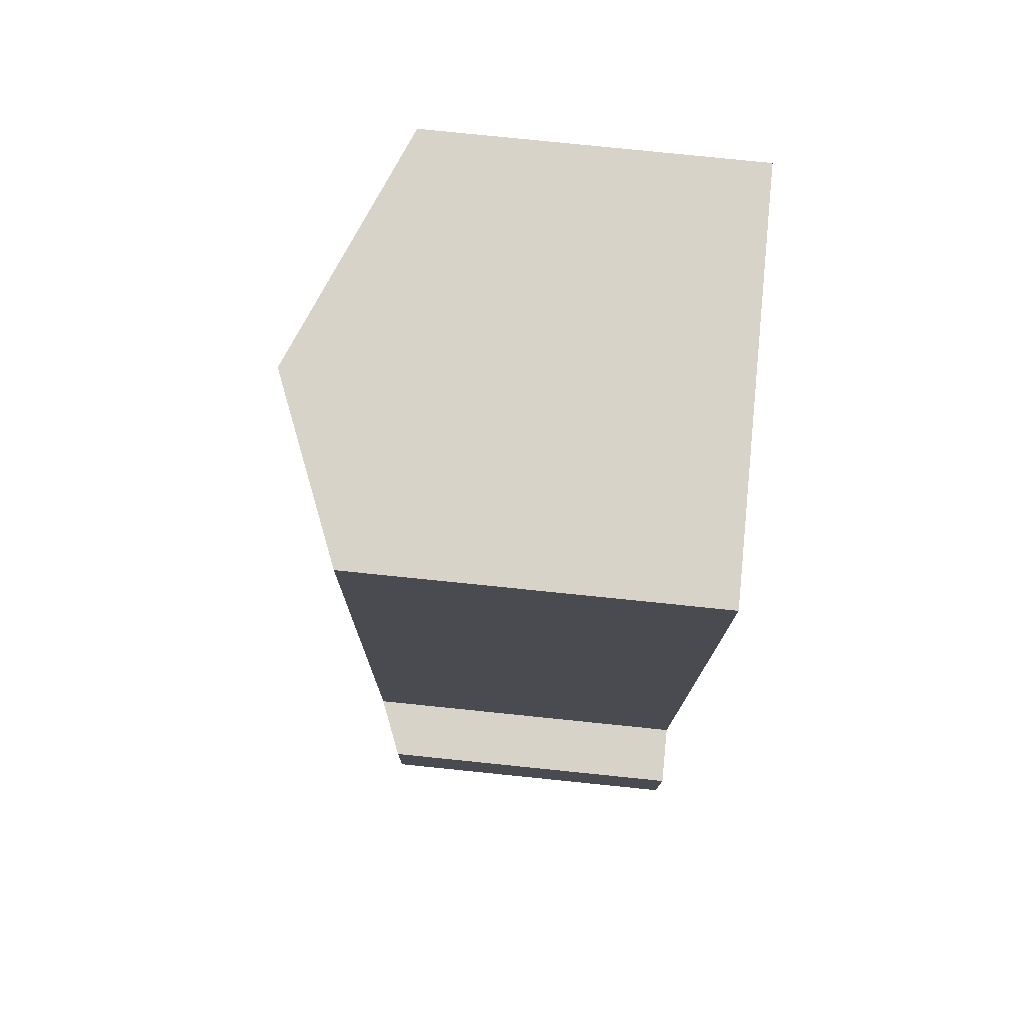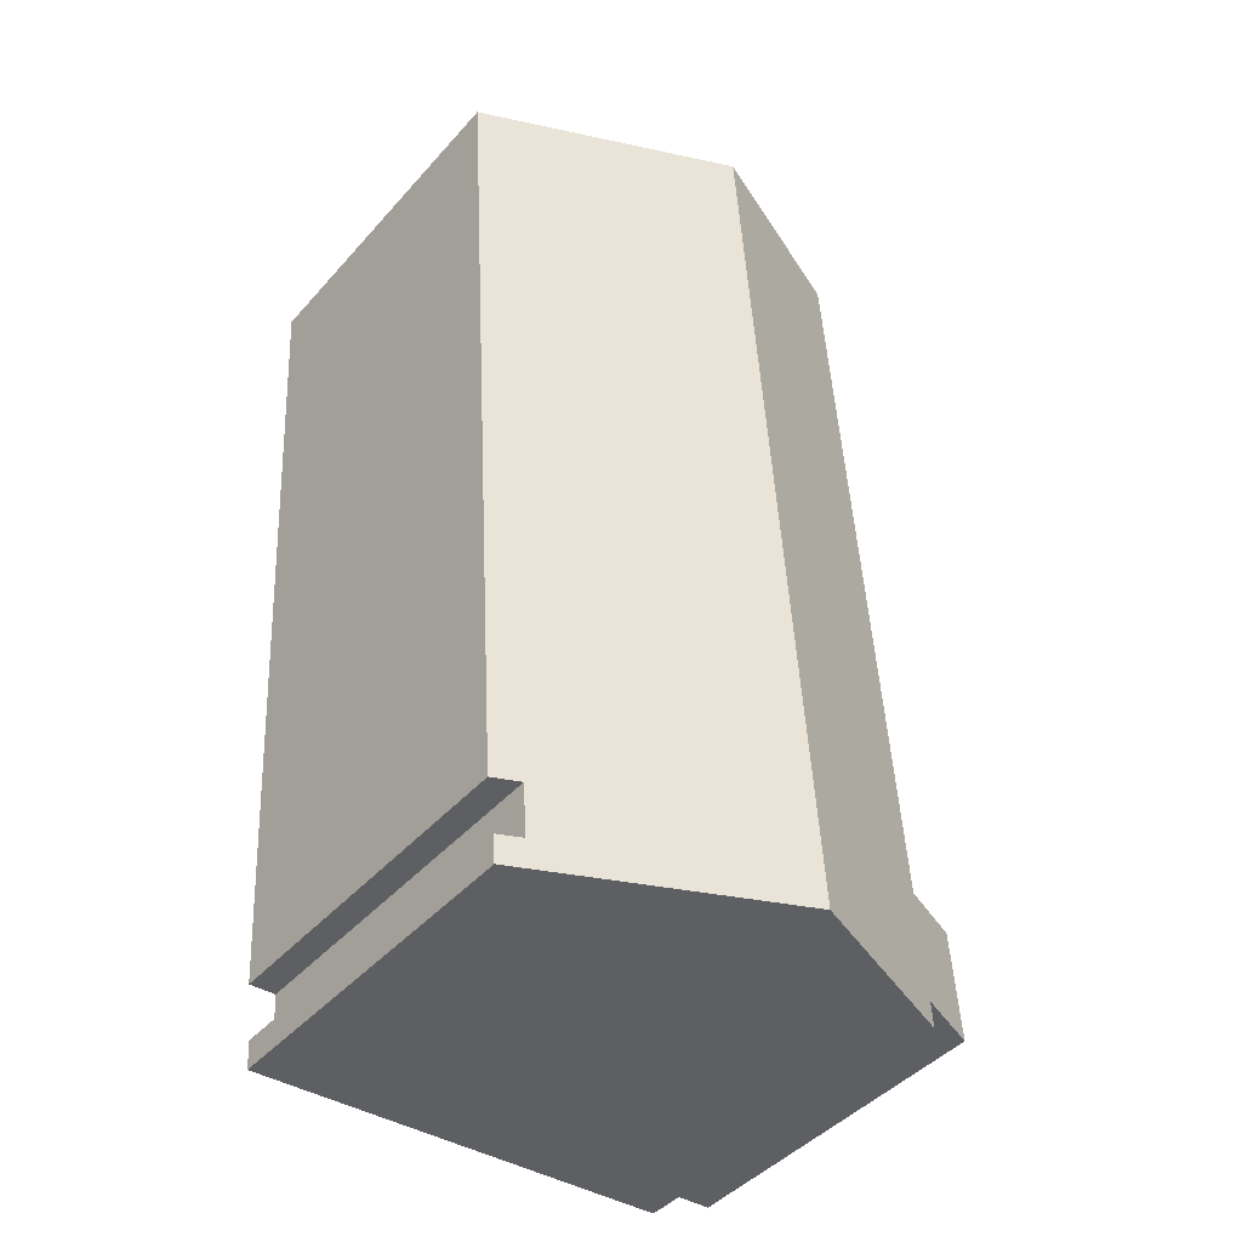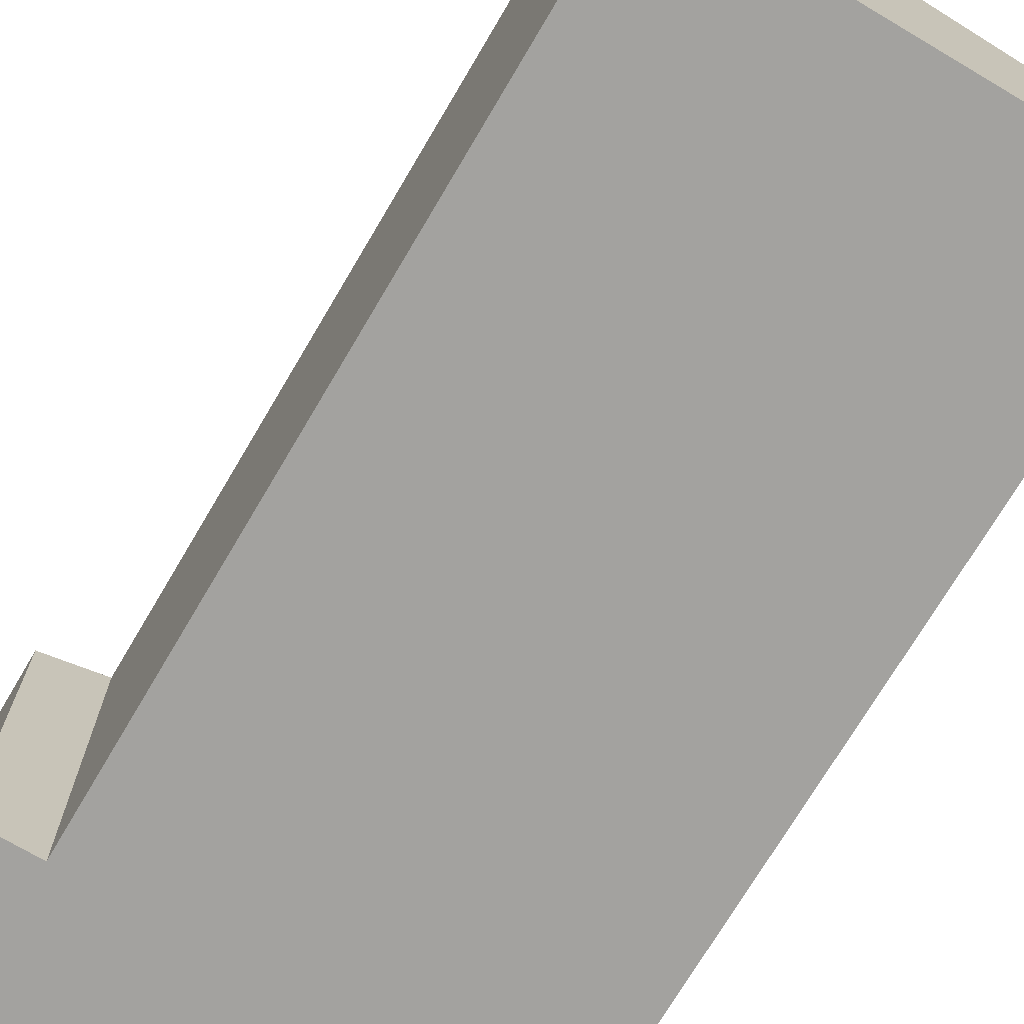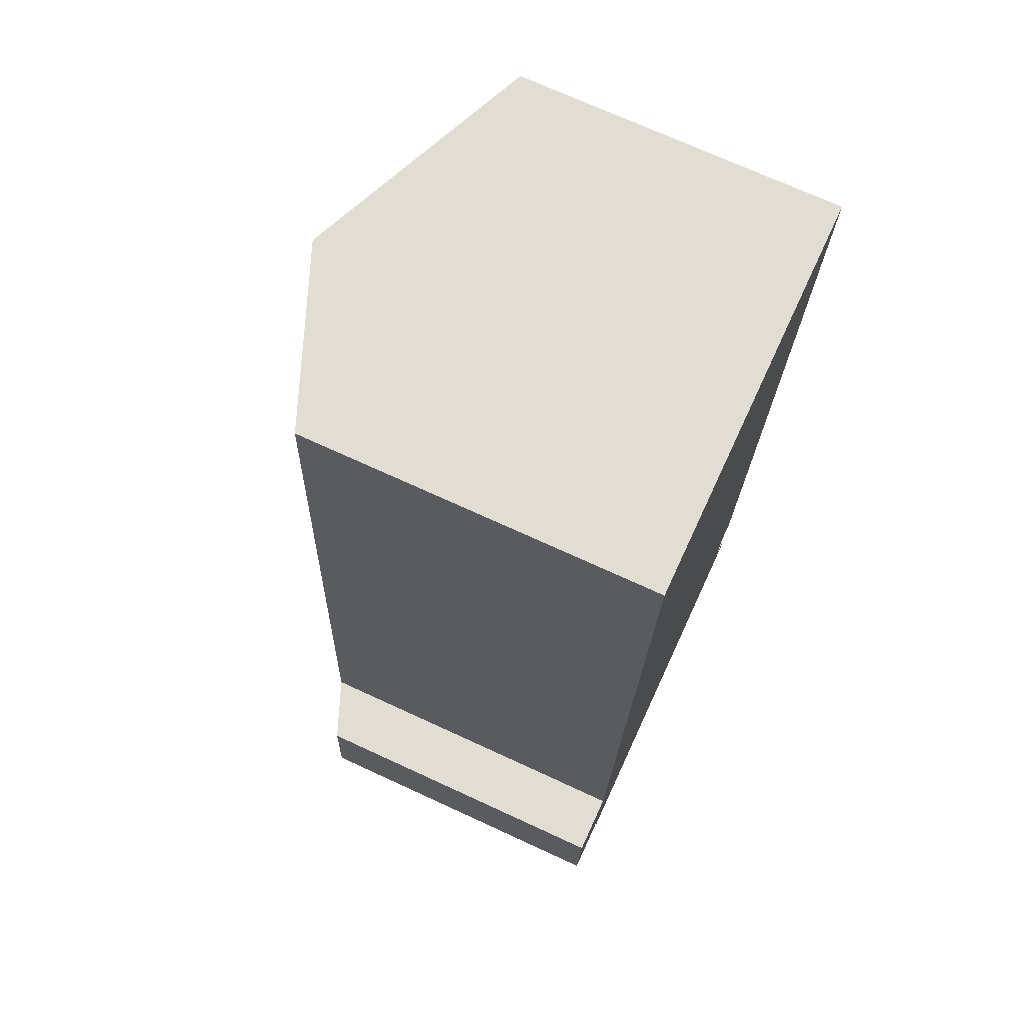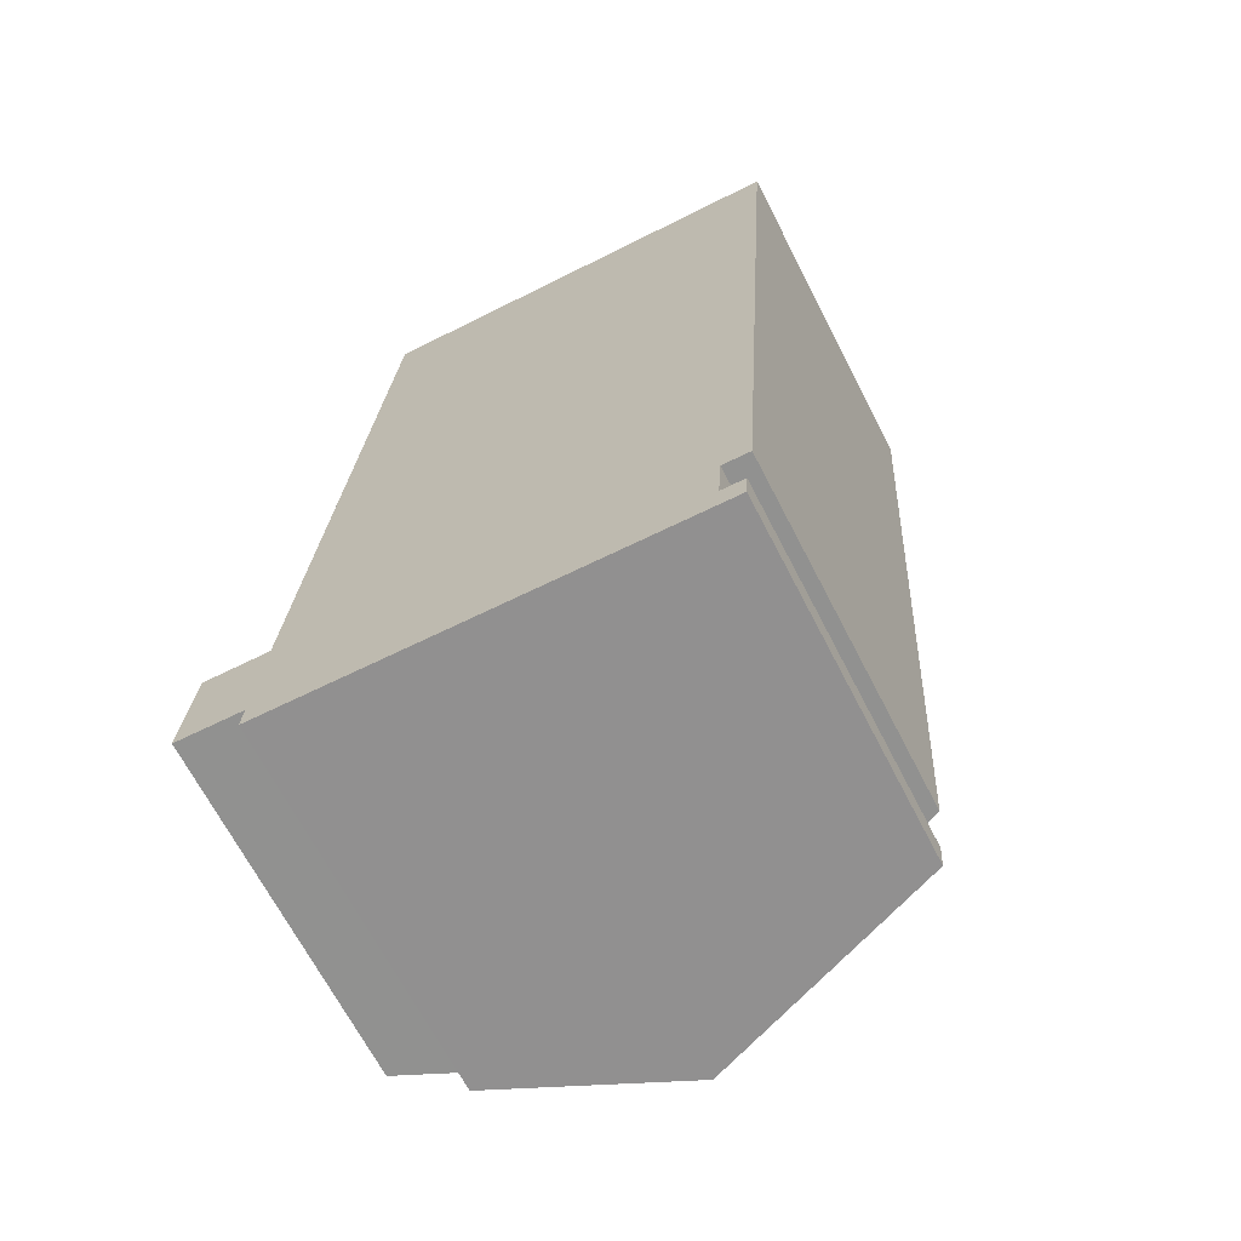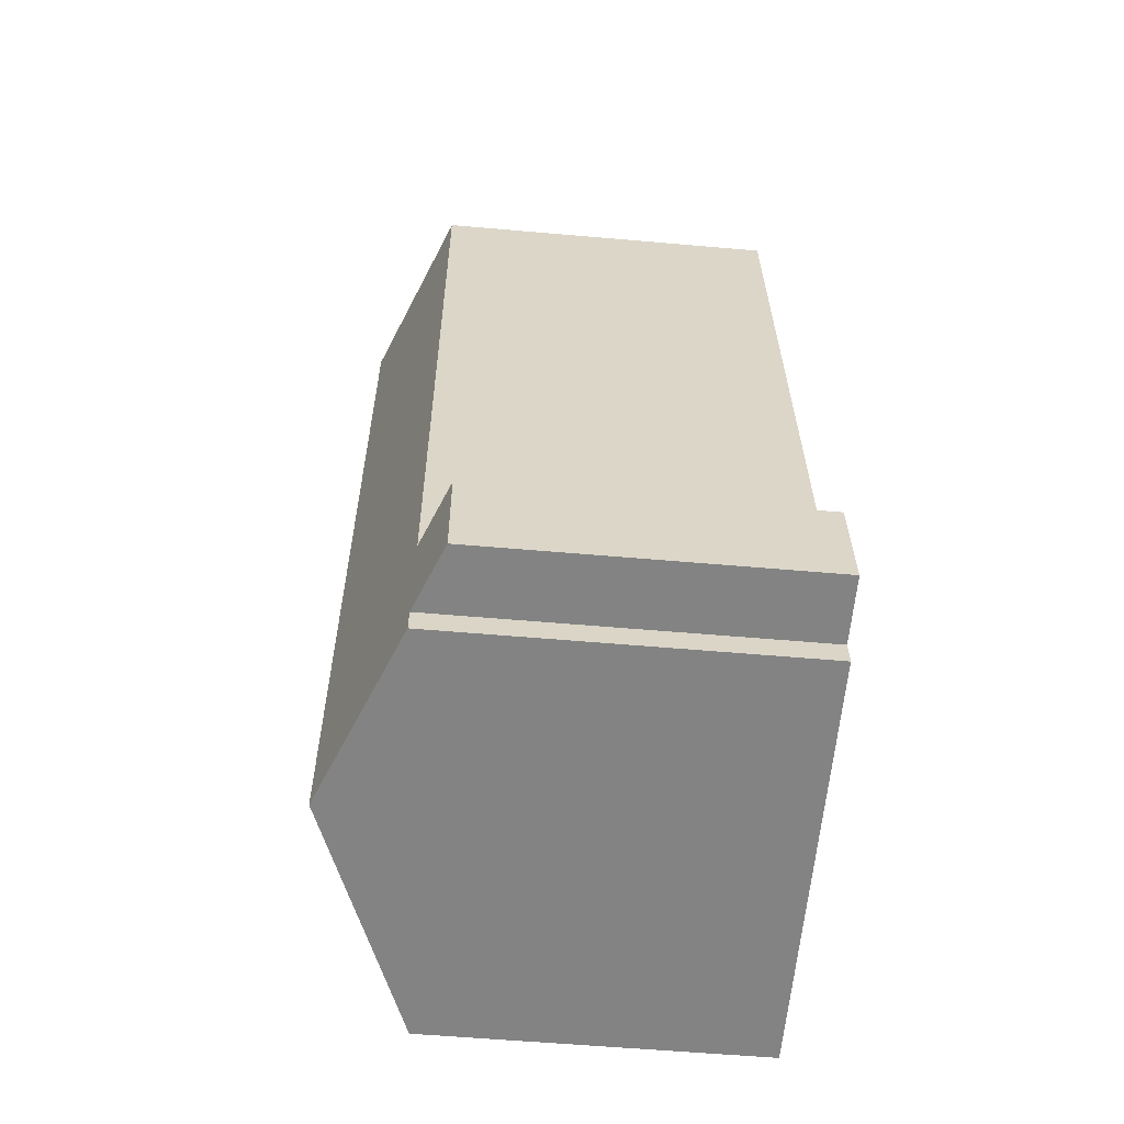
<metadata>
{"format":"obj","ext":"obj","renderer":"f3d","projection":"perspective","resolution":1024,"background":"white","views":[{"elev":79.7,"azim":-84.2,"up":"+Z"},{"elev":-44.7,"azim":141.5,"up":"+Z"},{"elev":-72.5,"azim":-27.0,"up":"+Y"},{"elev":72.0,"azim":-65.3,"up":"+Z"},{"elev":-67.9,"azim":27.3,"up":"+Z"},{"elev":-57.4,"azim":-95.2,"up":"+Z"}]}
</metadata>
<code>
v  0.186 9.06 2.964
v  1.932 9.769 2.855
v  0 9.06 5.548e-16
v  1.743 9.786 -0.819
v  8.187 11.77 23.78
v  6.625 11.77 -1.126
v  1.788 9.786 -0.112
v  3.264 9.77 24.09
v  13.43 9.061 0.646
v  12.72 9.348 0.69
v  14.17 9.06 12.4
v  14.86 9.061 23.36
v  12.63 9.348 -0.744
v  13.19 9.101 -1.54
v  13.24 9.101 -0.782
v  13.24 4.788e-17 -0.782
v  13.19 9.43e-17 -1.54
v  14.86 -1.43e-15 23.36
v  14.17 -7.596e-16 12.4
v  13.43 -3.956e-17 0.646
v  12.72 -4.225e-17 0.69
v  12.63 4.556e-17 -0.744
v  1.743 5.015e-17 -0.819
v  6.625 6.895e-17 -1.126
v  1.788 6.858e-18 -0.112
v  0 0 0
v  0.186 -1.815e-16 2.964
v  3.264 -1.475e-15 24.09
v  1.932 -1.748e-16 2.855
v  8.187 -1.456e-15 23.78
g defaultobject
f 1 2 3
f 4 5 6
f 5 4 7
f 5 7 2
f 2 7 3
f 5 2 8
f 9 10 11
f 12 6 5
f 6 12 11
f 6 11 10
f 6 10 13
f 6 13 14
f 14 13 15
f 16 14 15
f 14 16 17
f 18 11 12
f 11 18 19
f 11 19 9
f 9 19 20
f 21 13 10
f 13 21 22
f 17 6 14
f 6 17 4
f 4 17 23
f 23 17 24
f 25 3 7
f 3 25 26
f 9 21 10
f 21 9 20
f 23 7 4
f 7 23 25
f 26 1 3
f 1 26 27
f 2 28 8
f 28 2 29
f 1 29 2
f 29 1 27
f 28 5 8
f 5 28 12
f 12 28 18
f 18 28 30
f 22 15 13
f 15 22 16
f 26 29 27
f 24 22 21
f 22 24 17
f 22 17 16
f 29 30 28
f 30 29 18
f 18 29 19
f 19 29 26
f 19 26 25
f 19 25 23
f 19 23 24
f 19 24 21
f 19 21 20

</code>
